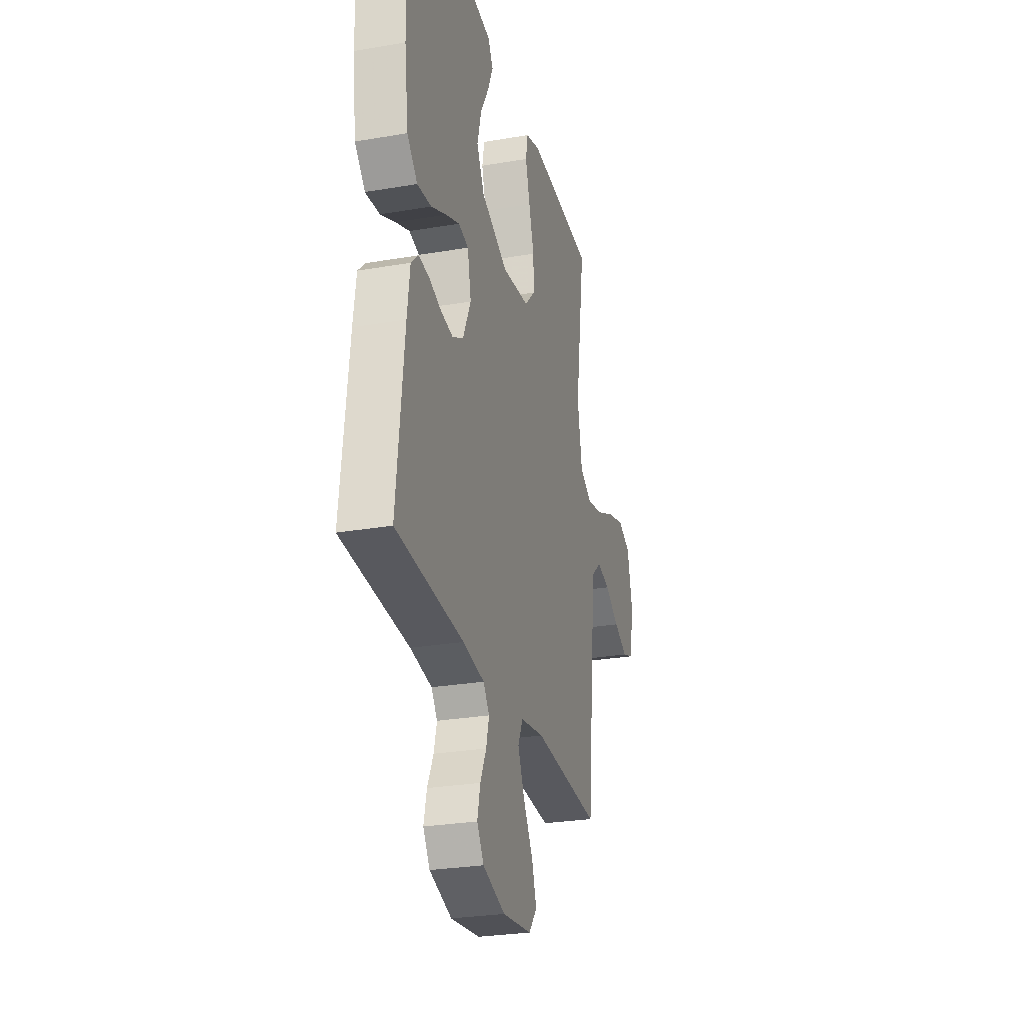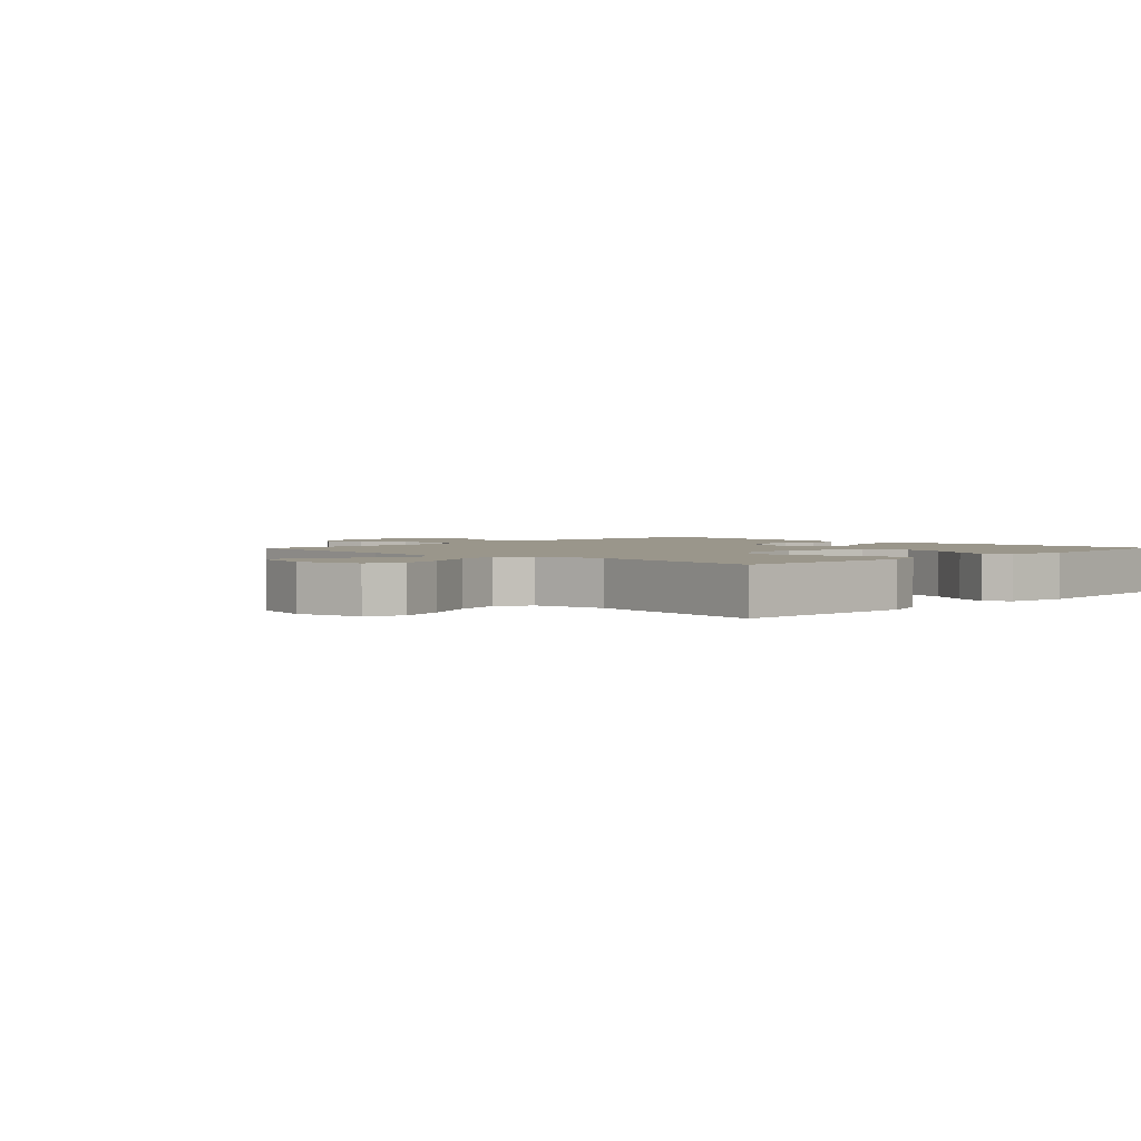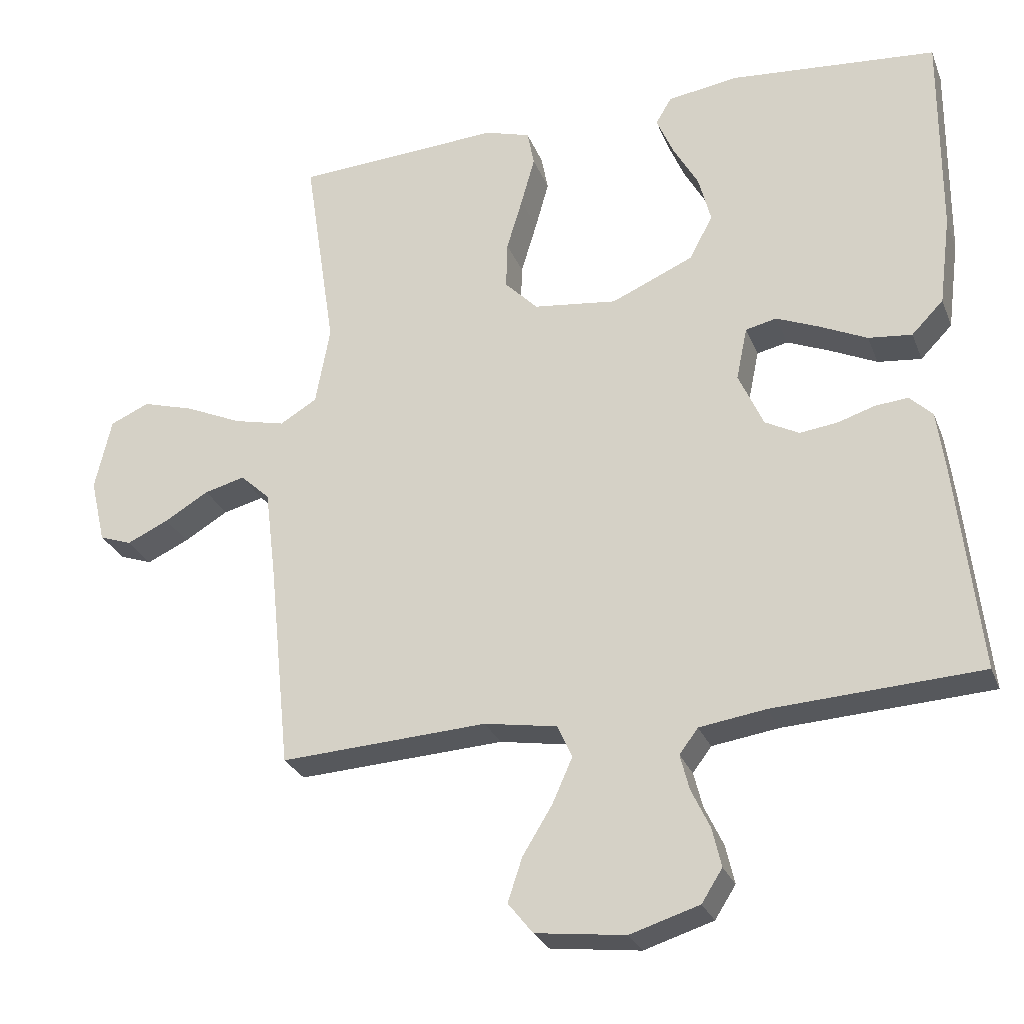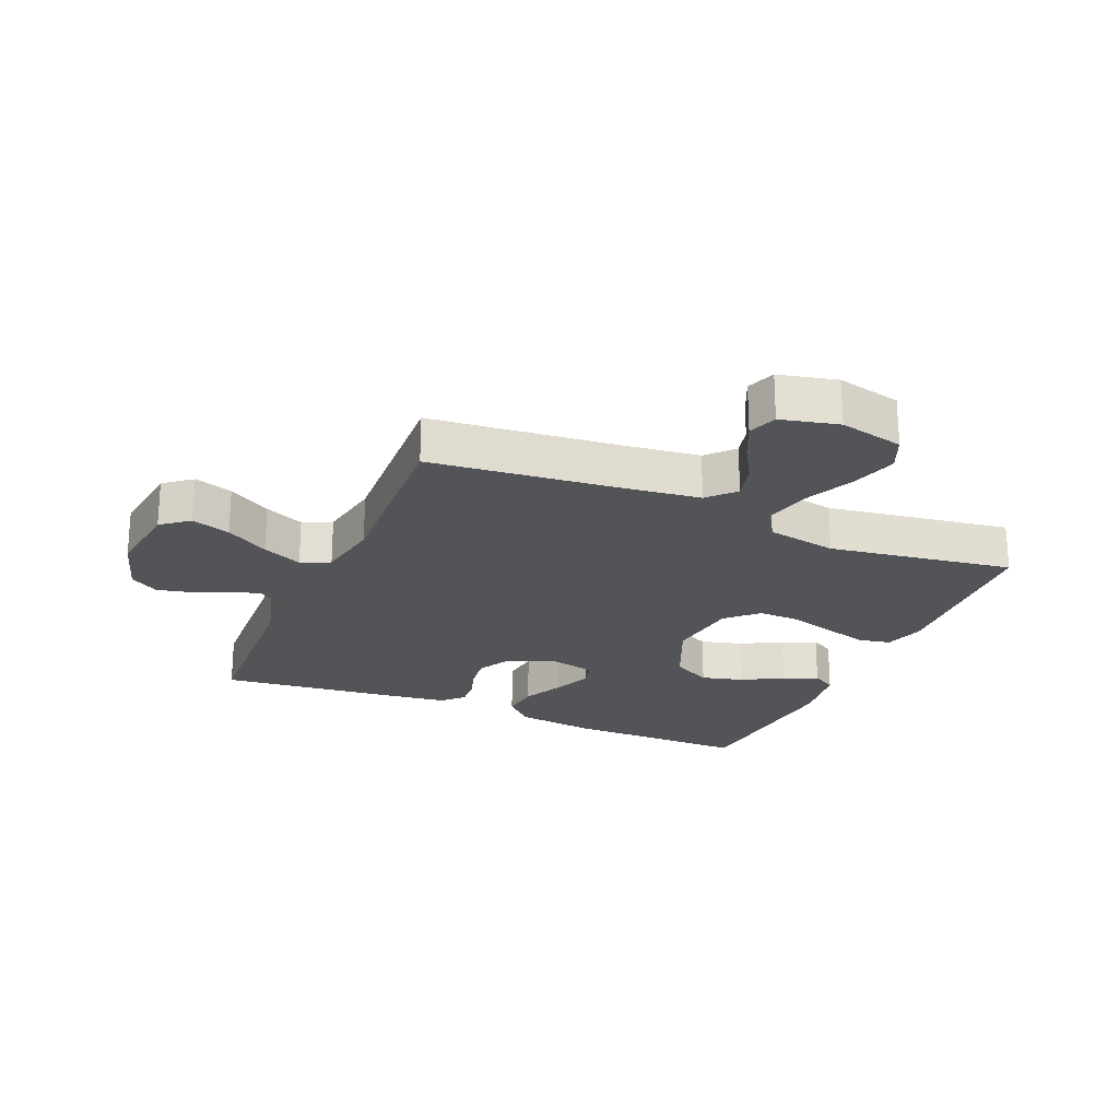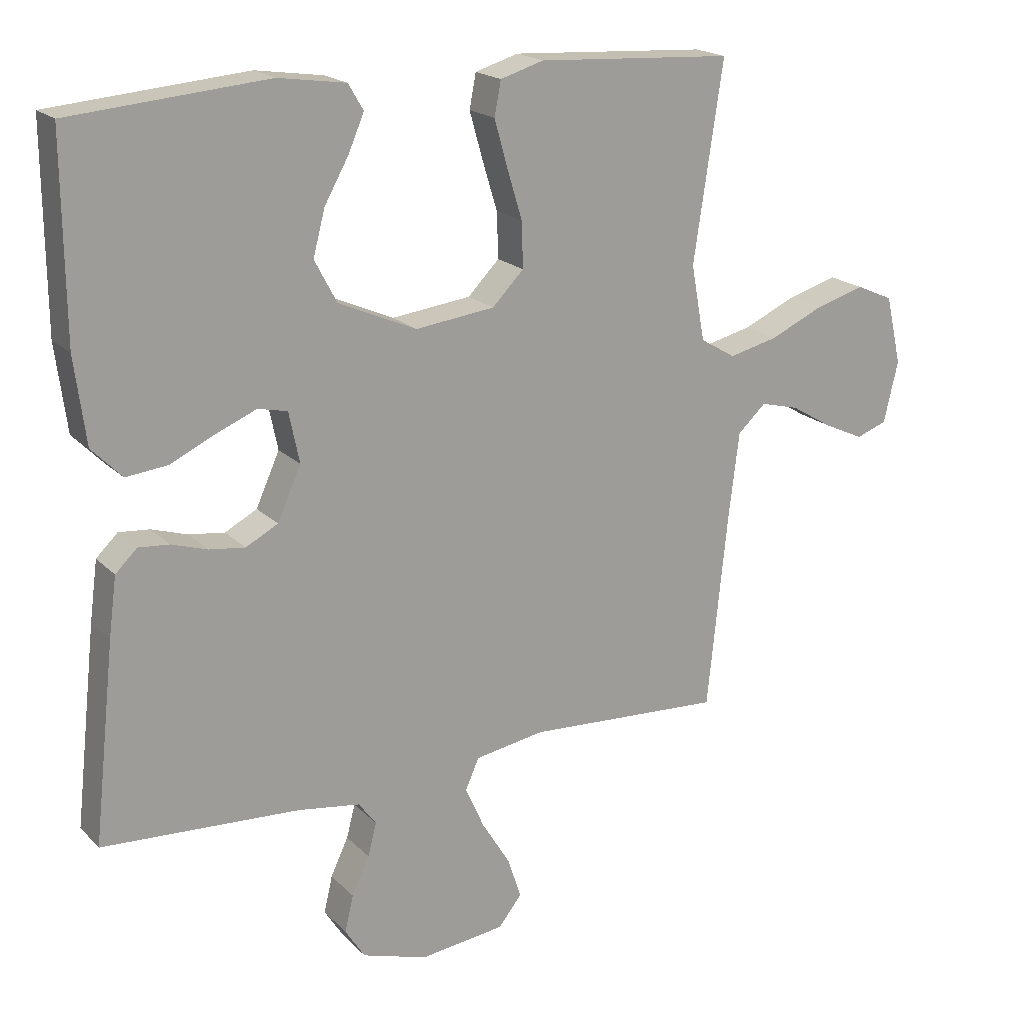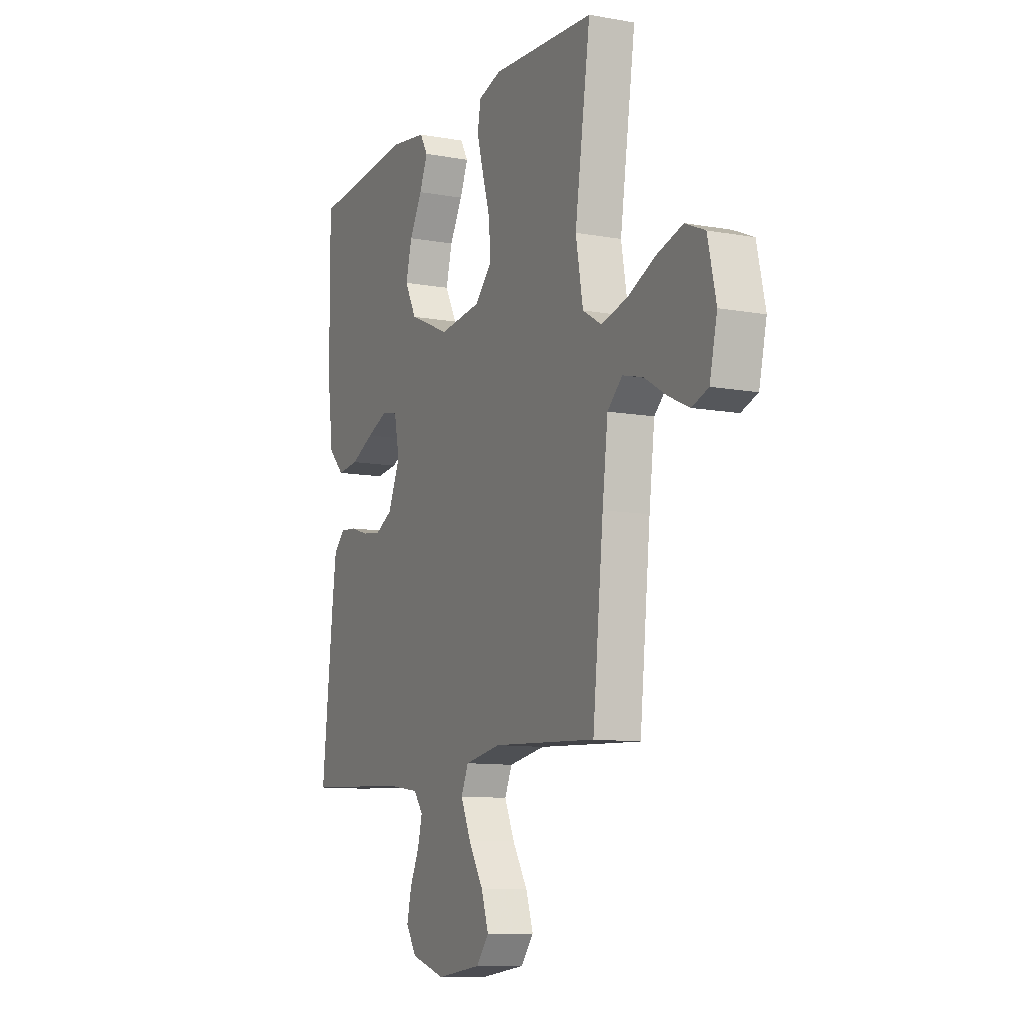
<metadata>
{"format":"obj","ext":"obj","renderer":"f3d","projection":"perspective","resolution":1024,"background":"white","views":[{"elev":-27.4,"azim":104.8,"up":"+Z"},{"elev":2.3,"azim":-45.8,"up":"+Y"},{"elev":-27.4,"azim":18.7,"up":"+Z"},{"elev":-23.0,"azim":-113.2,"up":"+Y"},{"elev":19.1,"azim":150.1,"up":"+Z"},{"elev":-10.2,"azim":-114.9,"up":"+Z"}]}
</metadata>
<code>
v 0.5 0.07 0.5
v 0.498 0.07 0.2
v 0.481 0.07 0.069
v 0.435 0.07 0.022
v 0.372 0.07 0.029
v 0.304 0.07 0.061
v 0.242 0.07 0.087
v 0.197 0.07 0.077
v 0.181 0.07 0
v 0.217 0.07 -0.08
v 0.266 0.07 -0.106
v 0.321 0.07 -0.099
v 0.375 0.07 -0.082
v 0.422 0.07 -0.078
v 0.455 0.07 -0.11
v 0.467 0.07 -0.2
v 0.5 0.07 -0.5
v 0.2 0.07 -0.516
v 0.104 0.07 -0.53
v 0.077 0.07 -0.566
v 0.09 0.07 -0.617
v 0.117 0.07 -0.674
v 0.13 0.07 -0.73
v 0.1 0.07 -0.777
v 0 0.07 -0.808
v -0.13 0.07 -0.792
v -0.166 0.07 -0.747
v -0.145 0.07 -0.684
v -0.102 0.07 -0.614
v -0.073 0.07 -0.549
v -0.094 0.07 -0.502
v -0.2 0.07 -0.484
v -0.5 0.07 -0.5
v -0.531 0.07 -0.2
v -0.547 0.07 -0.07
v -0.59 0.07 -0.03
v -0.649 0.07 -0.045
v -0.713 0.07 -0.083
v -0.774 0.07 -0.111
v -0.821 0.07 -0.094
v -0.843 0.07 0
v -0.819 0.07 0.105
v -0.762 0.07 0.13
v -0.687 0.07 0.108
v -0.605 0.07 0.071
v -0.53 0.07 0.053
v -0.476 0.07 0.085
v -0.455 0.07 0.2
v -0.5 0.07 0.5
v -0.2 0.07 0.517
v -0.134 0.07 0.497
v -0.124 0.07 0.445
v -0.144 0.07 0.374
v -0.167 0.07 0.298
v -0.169 0.07 0.229
v -0.121 0.07 0.18
v 0 0.07 0.165
v 0.119 0.07 0.217
v 0.153 0.07 0.281
v 0.135 0.07 0.35
v 0.098 0.07 0.416
v 0.074 0.07 0.472
v 0.097 0.07 0.511
v 0.2 0.07 0.526
v 0.5 0 0.5
v 0.498 0 0.2
v 0.481 0 0.069
v 0.435 0 0.022
v 0.372 0 0.029
v 0.304 0 0.061
v 0.242 0 0.087
v 0.197 0 0.077
v 0.181 0 0
v 0.217 0 -0.08
v 0.266 0 -0.106
v 0.321 0 -0.099
v 0.375 0 -0.082
v 0.422 0 -0.078
v 0.455 0 -0.11
v 0.467 0 -0.2
v 0.5 0 -0.5
v 0.2 0 -0.516
v 0.104 0 -0.53
v 0.077 0 -0.566
v 0.09 0 -0.617
v 0.117 0 -0.674
v 0.13 0 -0.73
v 0.1 0 -0.777
v 0 0 -0.808
v -0.13 0 -0.792
v -0.166 0 -0.747
v -0.145 0 -0.684
v -0.102 0 -0.614
v -0.073 0 -0.549
v -0.094 0 -0.502
v -0.2 0 -0.484
v -0.5 0 -0.5
v -0.531 0 -0.2
v -0.547 0 -0.07
v -0.59 0 -0.03
v -0.649 0 -0.045
v -0.713 0 -0.083
v -0.774 0 -0.111
v -0.821 0 -0.094
v -0.843 0 0
v -0.819 0 0.105
v -0.762 0 0.13
v -0.687 0 0.108
v -0.605 0 0.071
v -0.53 0 0.053
v -0.476 0 0.085
v -0.455 0 0.2
v -0.5 0 0.5
v -0.2 0 0.517
v -0.134 0 0.497
v -0.124 0 0.445
v -0.144 0 0.374
v -0.167 0 0.298
v -0.169 0 0.229
v -0.121 0 0.18
v 0 0 0.165
v 0.119 0 0.217
v 0.153 0 0.281
v 0.135 0 0.35
v 0.098 0 0.416
v 0.074 0 0.472
v 0.097 0 0.511
v 0.2 0 0.526
f 60 61 62 63
f 59 60 63 64
f 51 52 53 54
f 49 50 51 54
f 48 49 54 55
f 47 48 55 56
f 42 43 44 45
f 42 45 46
f 41 42 46
f 40 41 46
f 37 38 39 40
f 37 40 46
f 36 37 46 47
f 32 33 34
f 31 32 34 35
f 26 27 28 29
f 26 29 30
f 25 26 30
f 24 25 30
f 21 22 23 24
f 20 21 24 30
f 19 20 30 31
f 15 16 17 18
f 12 13 14 15
f 11 12 15 18
f 10 11 18 19
f 3 4 5 6
f 3 6 7
f 2 3 7
f 59 64 1 2
f 58 59 2 7
f 57 58 7 8
f 56 57 8 9
f 35 36 47 56
f 19 31 35 56
f 9 10 19 56
f 127 126 125 124
f 128 127 124 123
f 118 117 116 115
f 118 115 114 113
f 119 118 113 112
f 120 119 112 111
f 109 108 107 106
f 110 109 106
f 110 106 105
f 110 105 104
f 104 103 102 101
f 110 104 101
f 111 110 101 100
f 98 97 96
f 99 98 96 95
f 93 92 91 90
f 94 93 90
f 94 90 89
f 94 89 88
f 88 87 86 85
f 94 88 85 84
f 95 94 84 83
f 82 81 80 79
f 79 78 77 76
f 82 79 76 75
f 83 82 75 74
f 70 69 68 67
f 71 70 67
f 71 67 66
f 66 65 128 123
f 71 66 123 122
f 72 71 122 121
f 73 72 121 120
f 120 111 100 99
f 120 99 95 83
f 120 83 74 73
f 1 65 66 2
f 2 66 67 3
f 3 67 68 4
f 4 68 69 5
f 5 69 70 6
f 6 70 71 7
f 7 71 72 8
f 8 72 73 9
f 9 73 74 10
f 10 74 75 11
f 11 75 76 12
f 12 76 77 13
f 13 77 78 14
f 14 78 79 15
f 15 79 80 16
f 16 80 81 17
f 17 81 82 18
f 18 82 83 19
f 19 83 84 20
f 20 84 85 21
f 21 85 86 22
f 22 86 87 23
f 23 87 88 24
f 24 88 89 25
f 25 89 90 26
f 26 90 91 27
f 27 91 92 28
f 28 92 93 29
f 29 93 94 30
f 30 94 95 31
f 31 95 96 32
f 32 96 97 33
f 33 97 98 34
f 34 98 99 35
f 35 99 100 36
f 36 100 101 37
f 37 101 102 38
f 38 102 103 39
f 39 103 104 40
f 40 104 105 41
f 41 105 106 42
f 42 106 107 43
f 43 107 108 44
f 44 108 109 45
f 45 109 110 46
f 46 110 111 47
f 47 111 112 48
f 48 112 113 49
f 49 113 114 50
f 50 114 115 51
f 51 115 116 52
f 52 116 117 53
f 53 117 118 54
f 54 118 119 55
f 55 119 120 56
f 56 120 121 57
f 57 121 122 58
f 58 122 123 59
f 59 123 124 60
f 60 124 125 61
f 61 125 126 62
f 62 126 127 63
f 63 127 128 64
f 64 128 65 1

</code>
